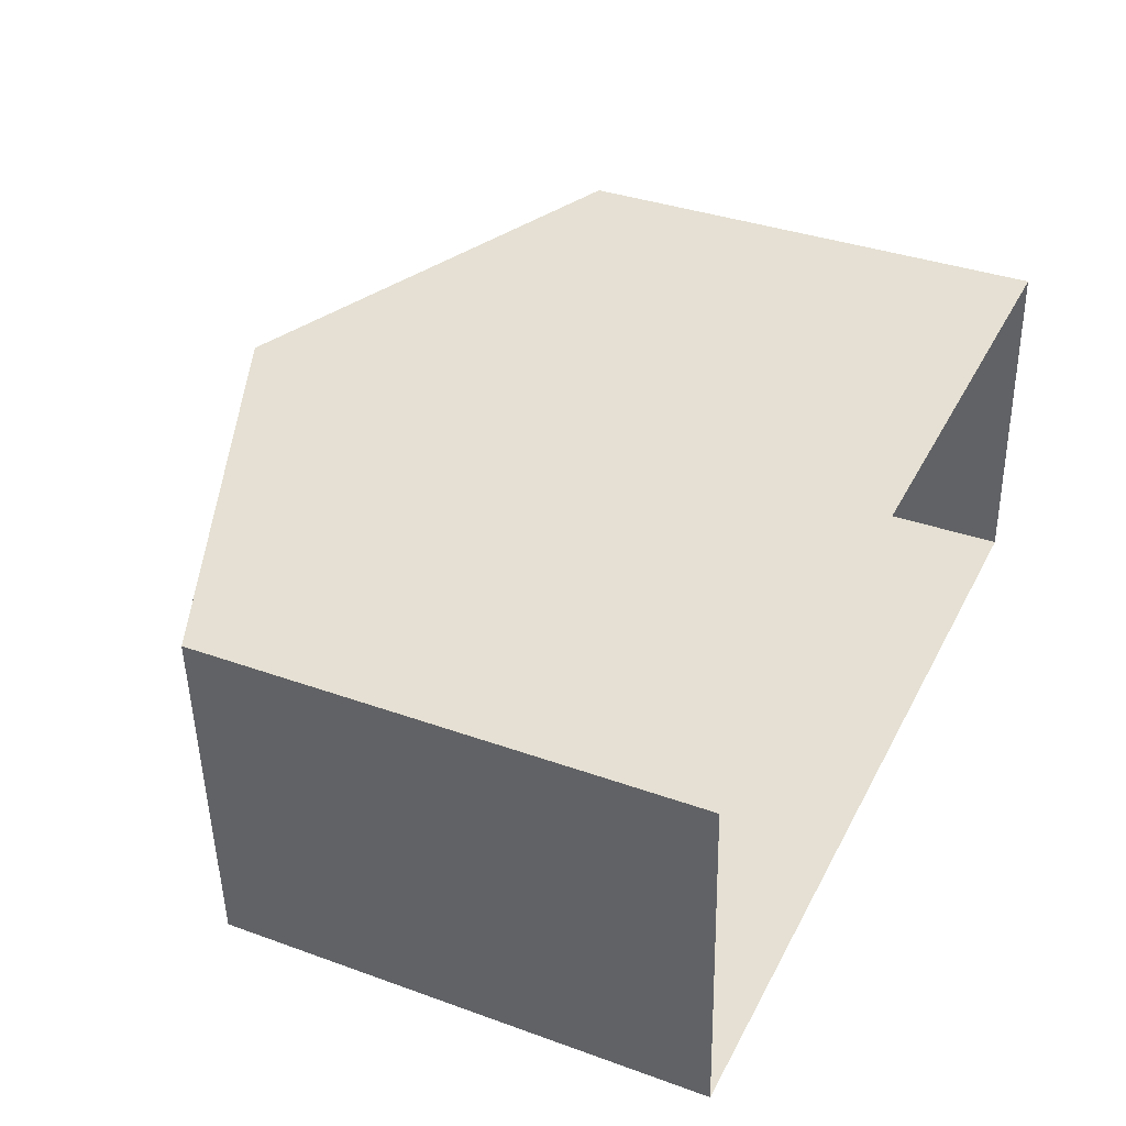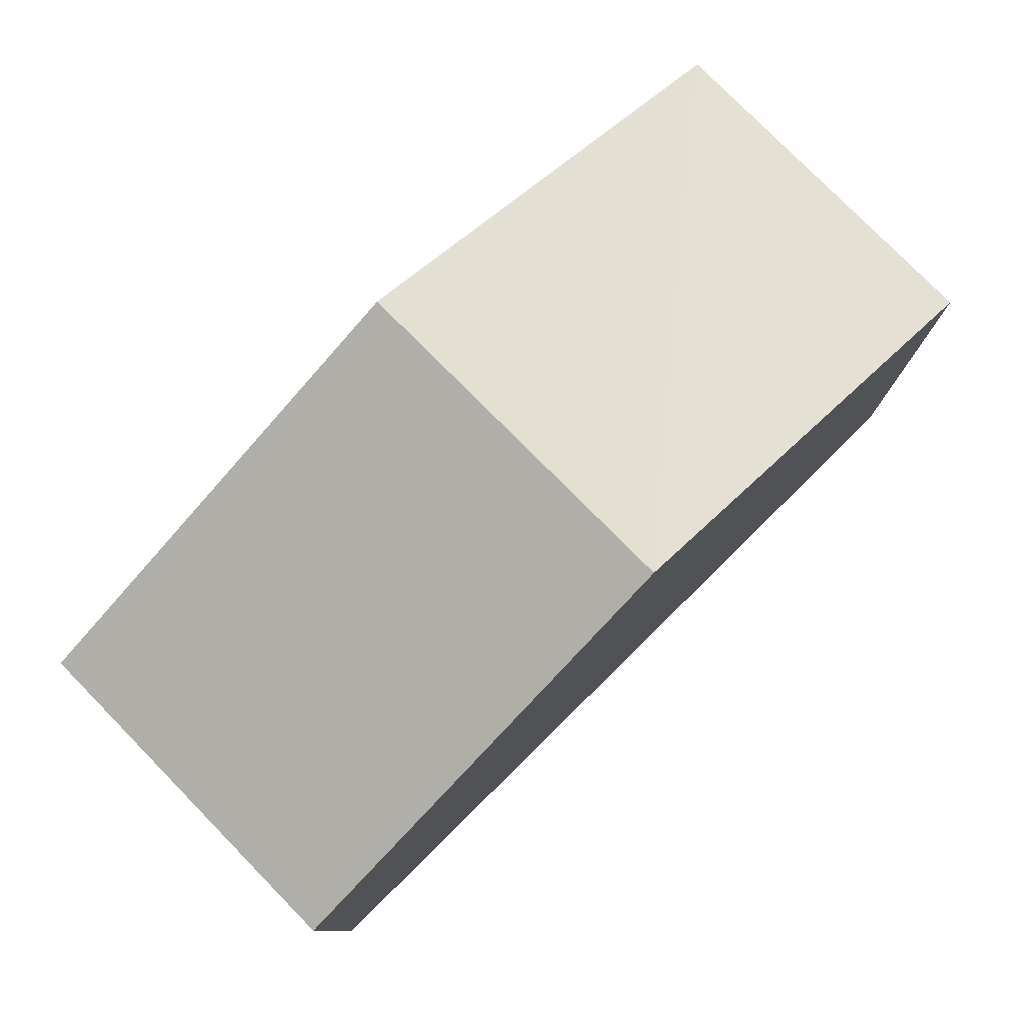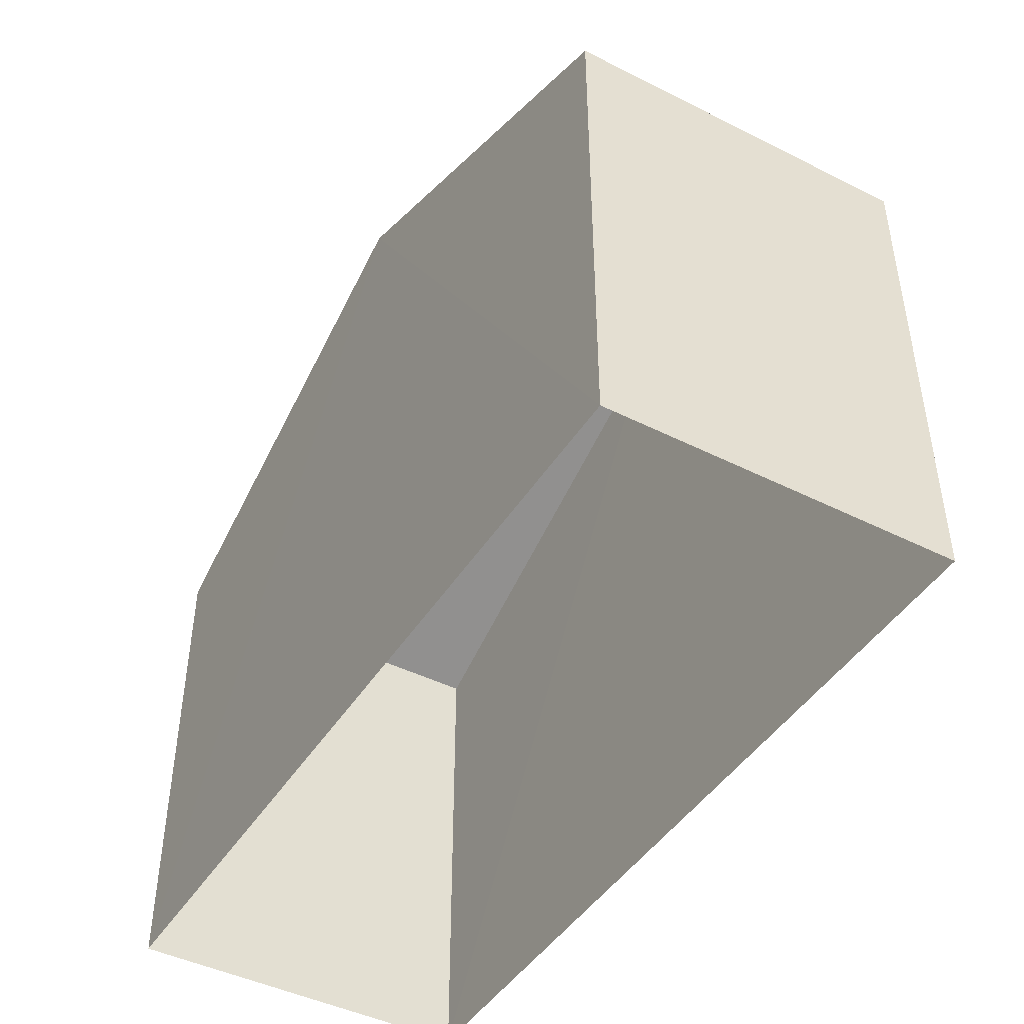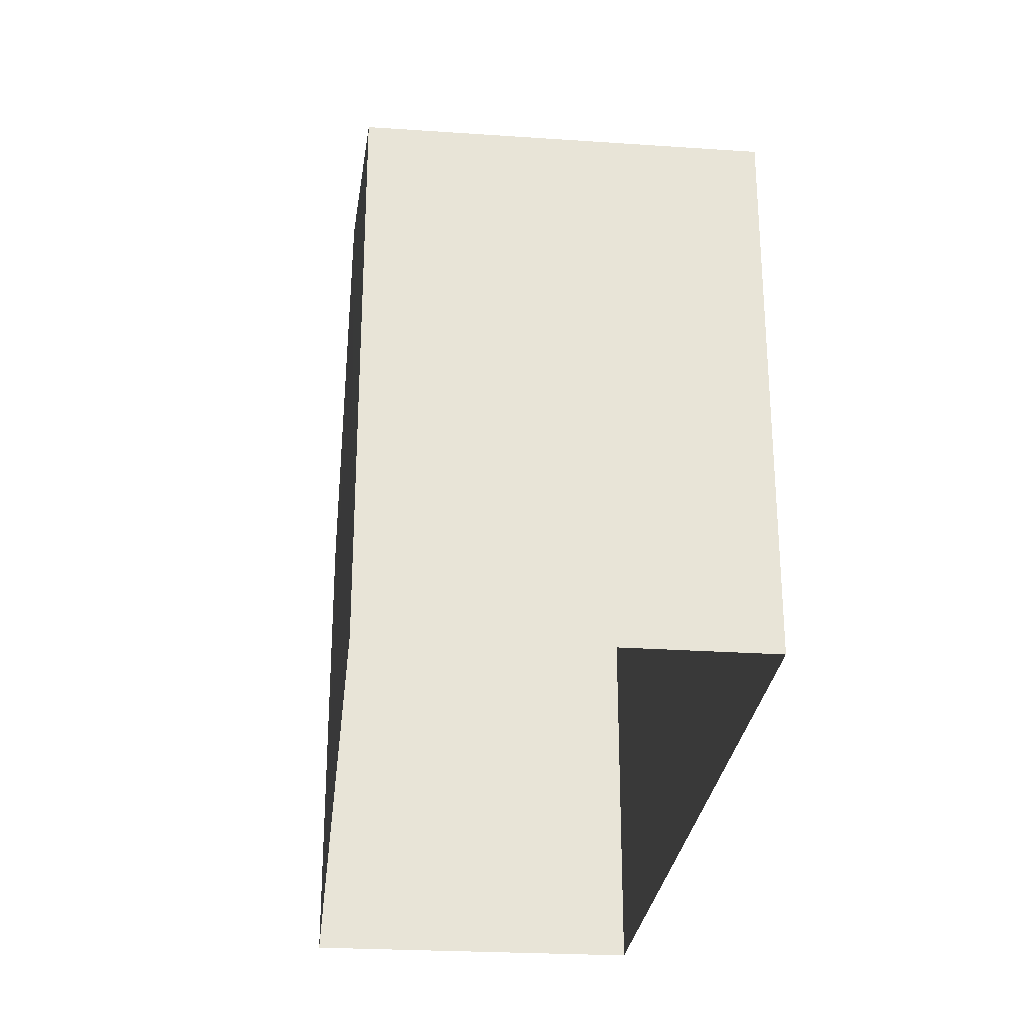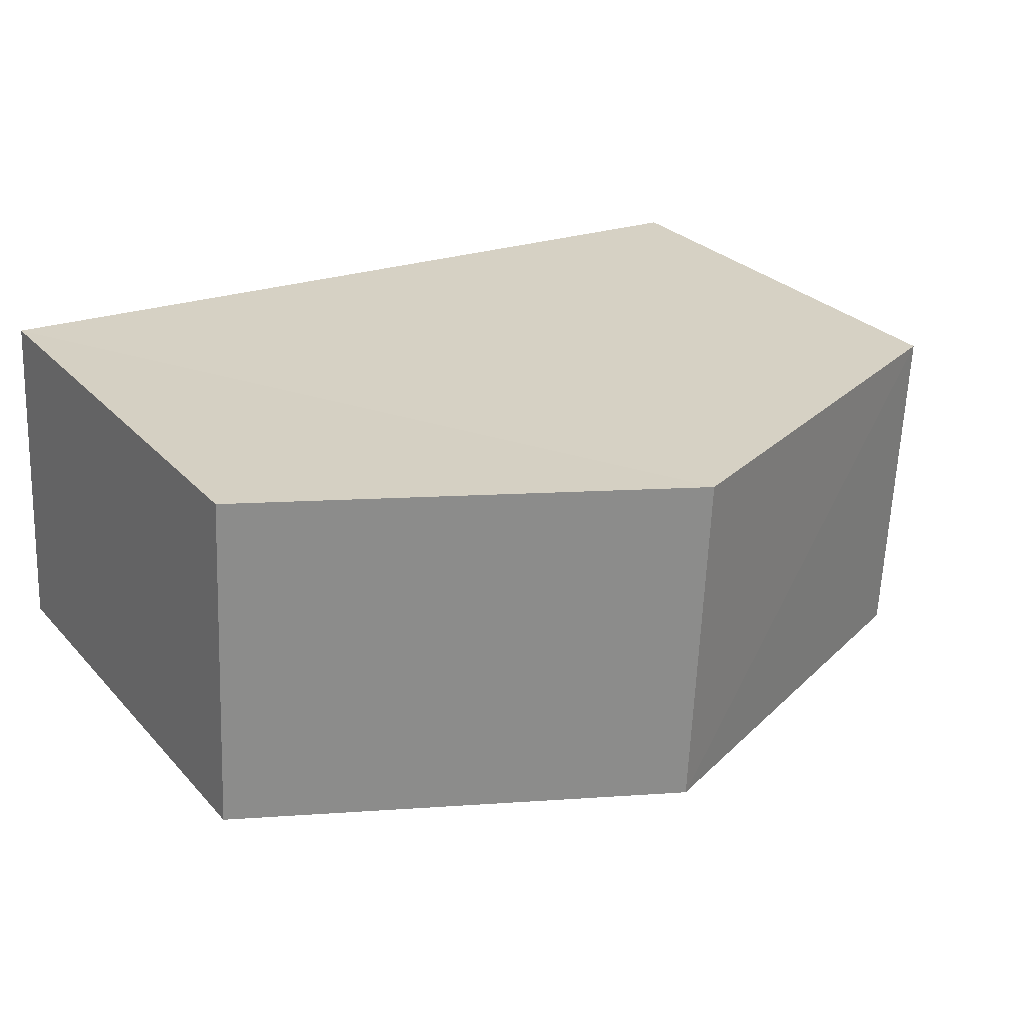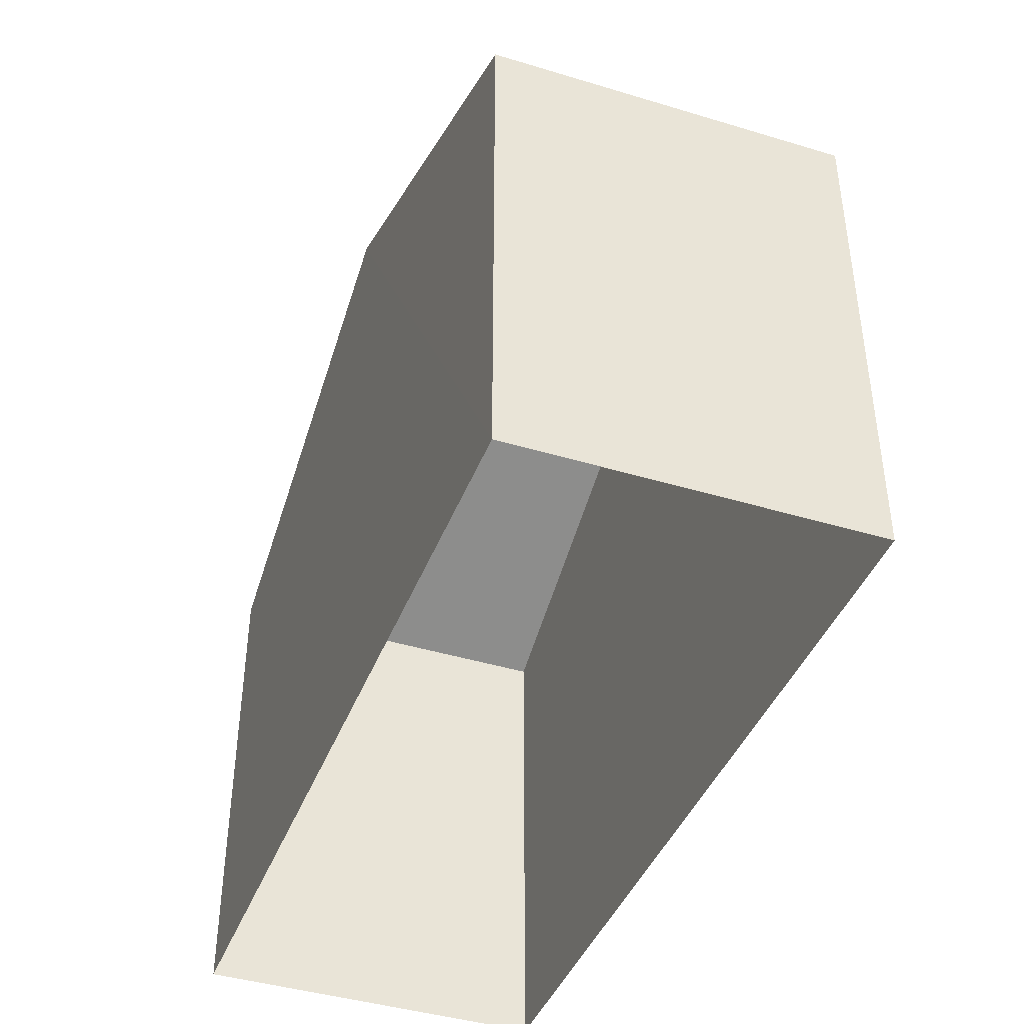
<metadata>
{"format":"obj","ext":"obj","renderer":"f3d","projection":"perspective","resolution":1024,"background":"white","views":[{"elev":36.1,"azim":115.2,"up":"+Y"},{"elev":79.1,"azim":-47.2,"up":"+Z"},{"elev":-45.1,"azim":56.8,"up":"+Z"},{"elev":-27.4,"azim":-98.7,"up":"+Z"},{"elev":27.6,"azim":-32.7,"up":"+Y"},{"elev":-42.0,"azim":67.2,"up":"+Z"}]}
</metadata>
<code>
v -3.731e+05 -1.042e+05 27.56
v -3.731e+05 -1.042e+05 27.56
v -3.731e+05 -1.042e+05 27.56
v -3.731e+05 -1.042e+05 27.56
v -3.731e+05 -1.042e+05 36.54
v -3.731e+05 -1.042e+05 34.07
v -3.731e+05 -1.042e+05 36.54
v -3.731e+05 -1.042e+05 34.07
v -3.731e+05 -1.042e+05 34.07
v -3.731e+05 -1.042e+05 34.07
f 1 2 3
f 4 1 3
f 5 6 7
f 5 8 6
f 9 10 5
f 7 9 5
f 10 3 5
f 3 2 5
f 2 8 5
f 8 2 1
f 6 8 1
f 9 4 3
f 10 9 3
f 6 1 7
f 1 4 7
f 4 9 7

</code>
